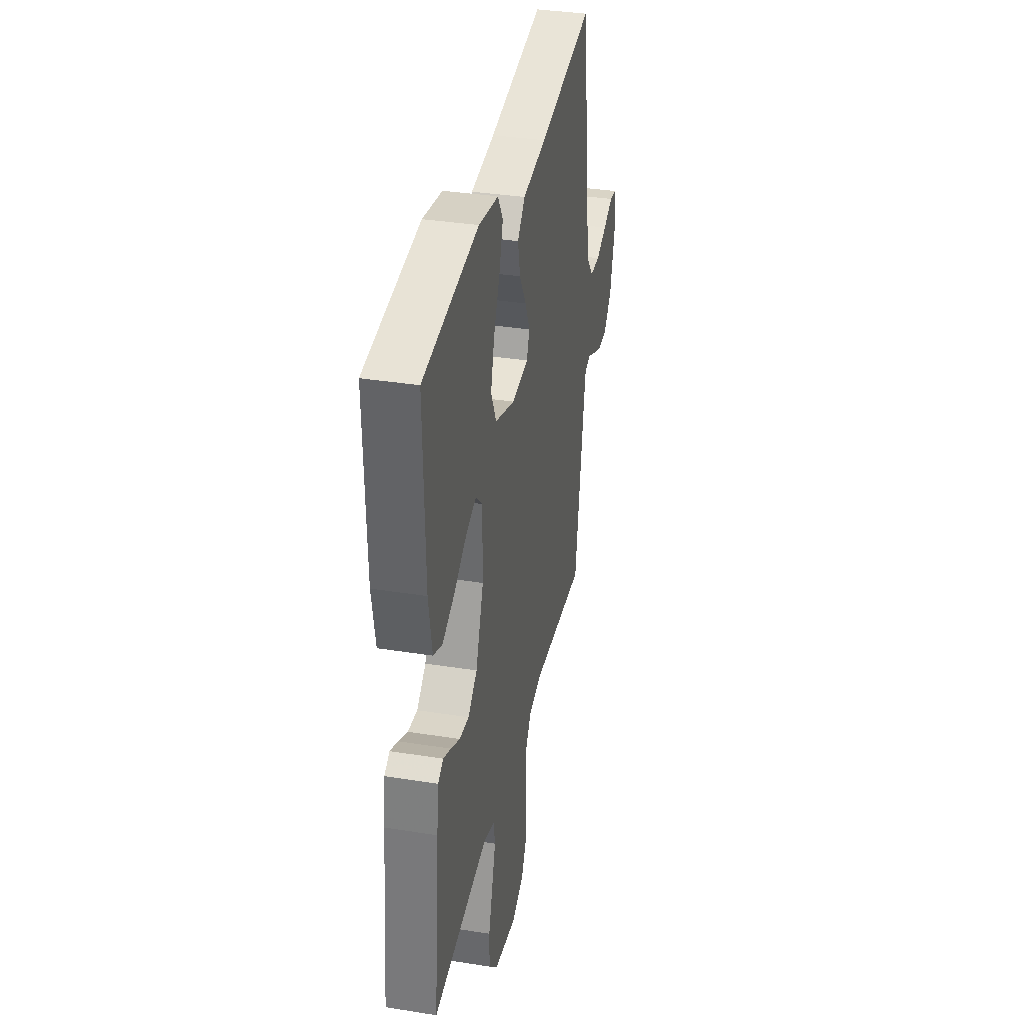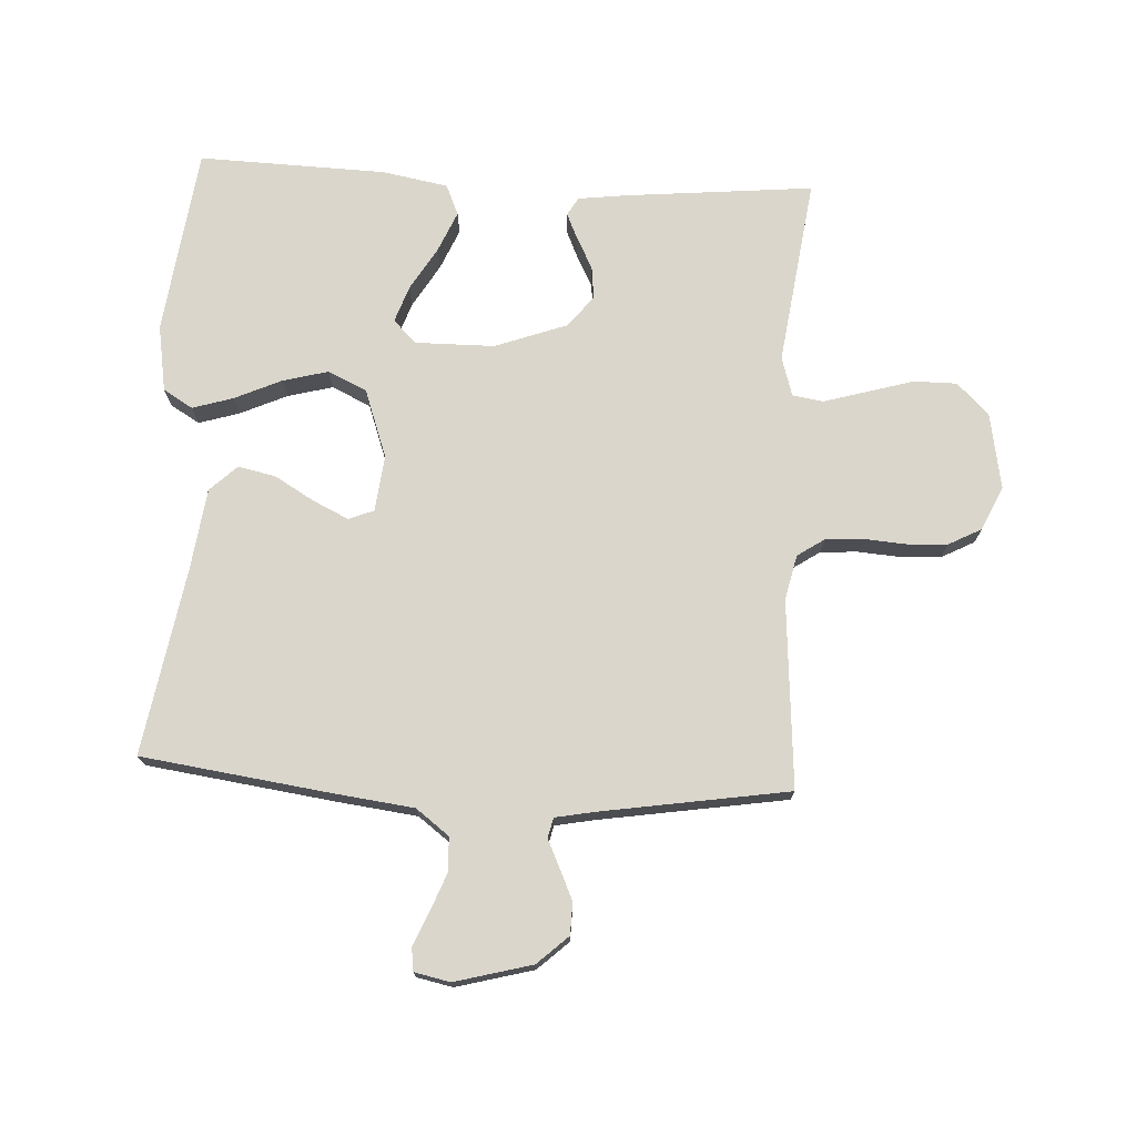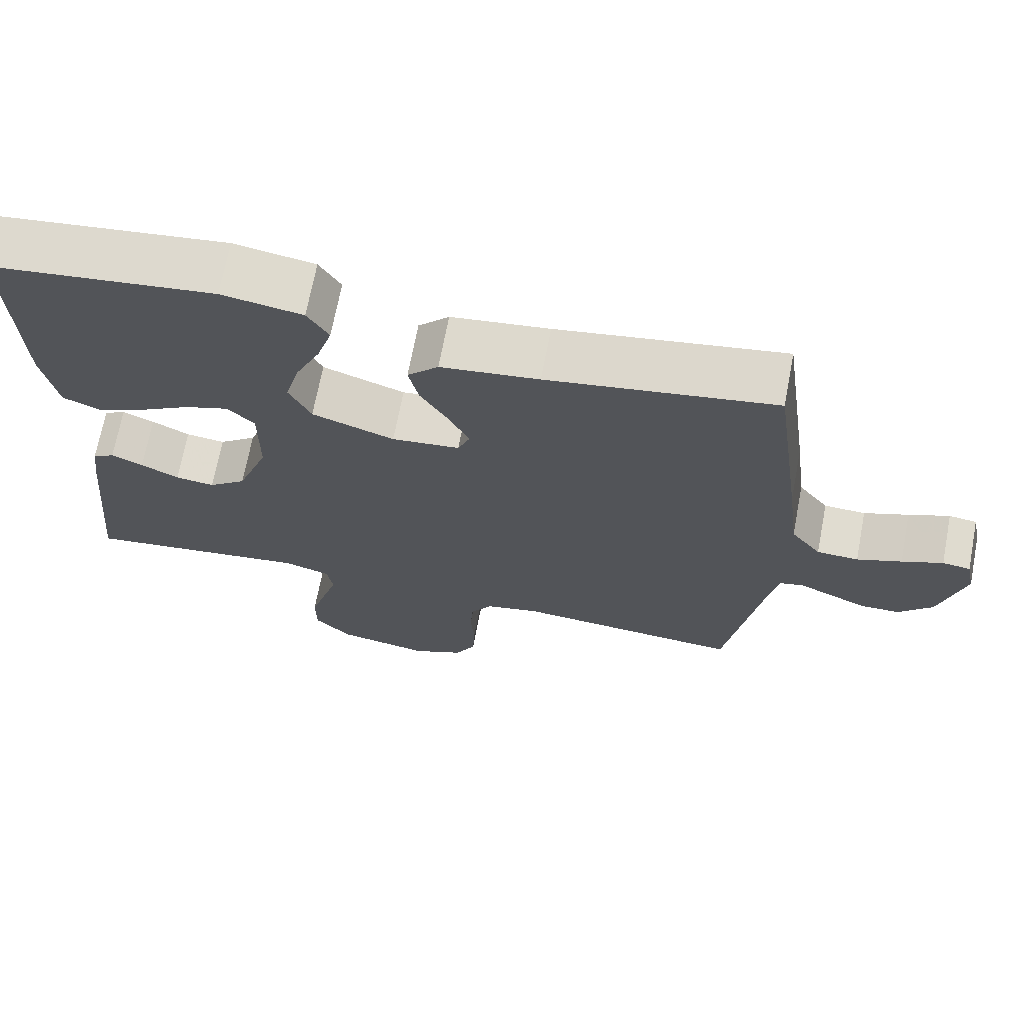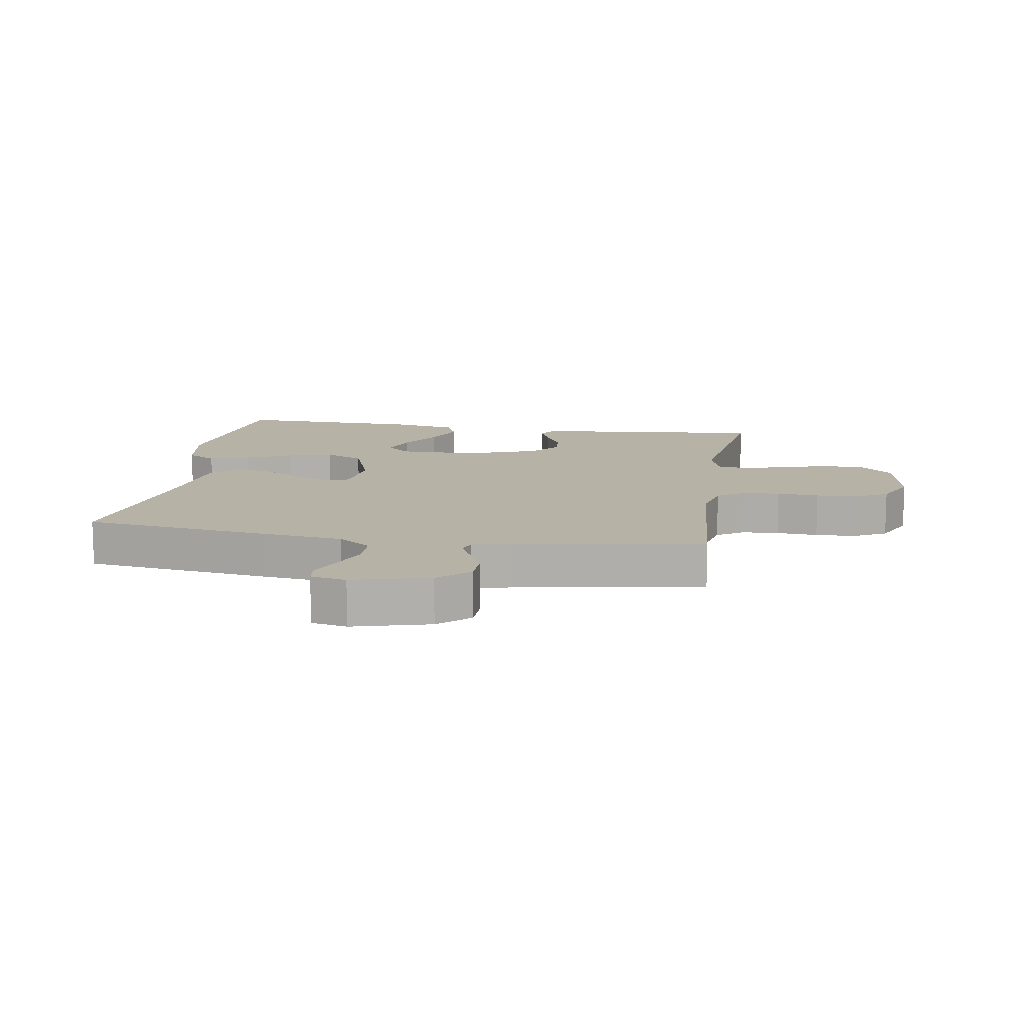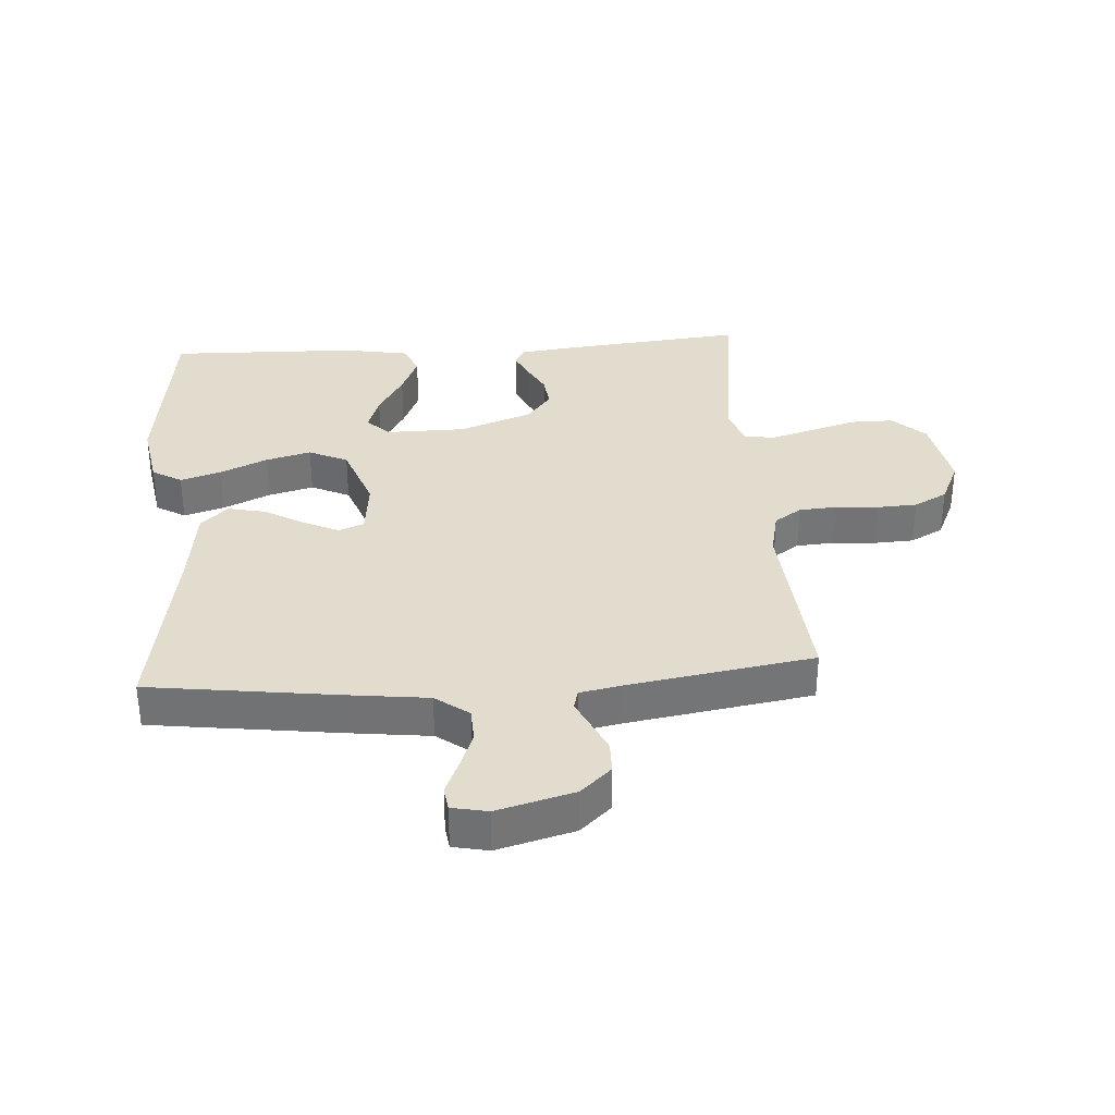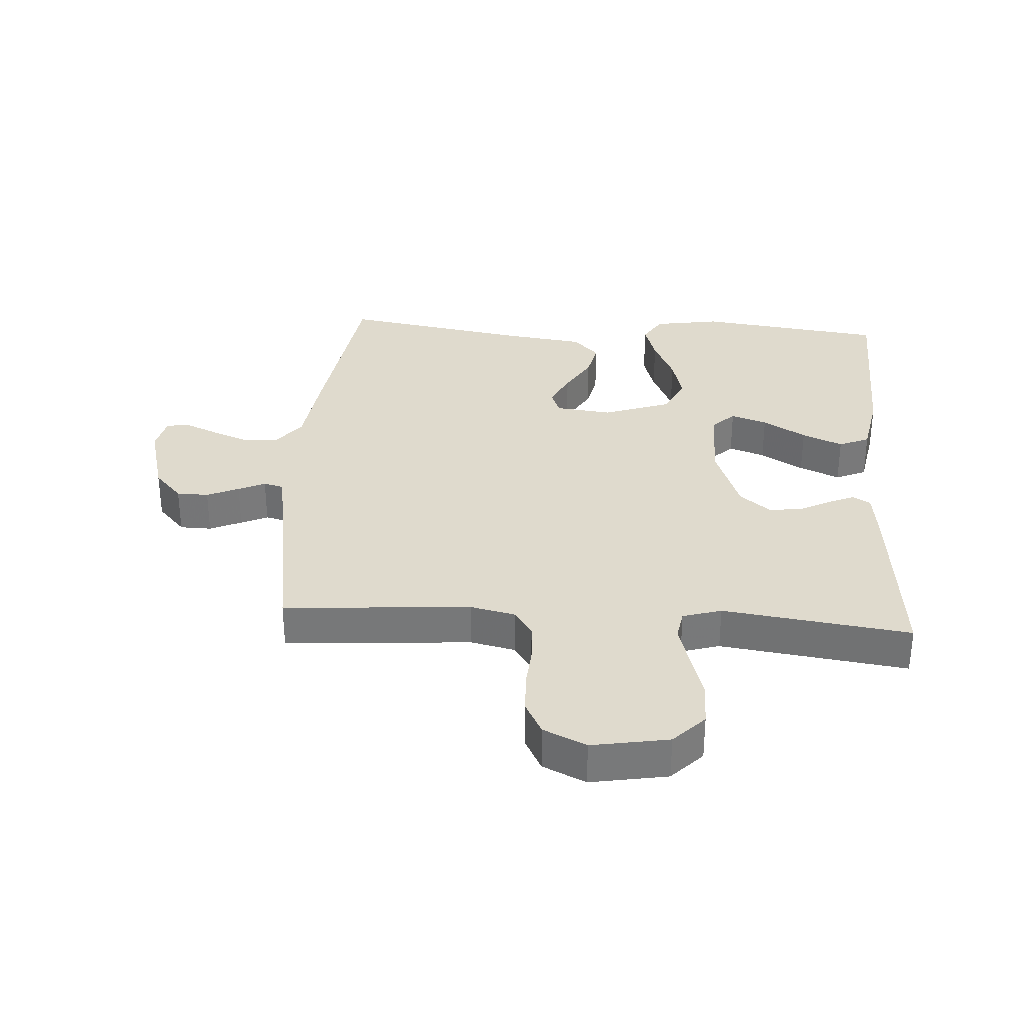
<metadata>
{"format":"obj","ext":"obj","renderer":"f3d","projection":"perspective","resolution":1024,"background":"white","views":[{"elev":35.6,"azim":-78.1,"up":"+Z"},{"elev":73.7,"azim":93.1,"up":"+Y"},{"elev":69.7,"azim":10.8,"up":"+Z"},{"elev":12.2,"azim":99.1,"up":"+Y"},{"elev":34.0,"azim":85.9,"up":"+Y"},{"elev":32.7,"azim":-176.1,"up":"+Y"}]}
</metadata>
<code>
v 0.5 0.07 -0.5
v 0.2 0.07 -0.477
v 0.128 0.07 -0.493
v 0.099 0.07 -0.536
v 0.095 0.07 -0.596
v 0.1 0.07 -0.663
v 0.097 0.07 -0.728
v 0.069 0.07 -0.781
v 0 0.07 -0.813
v -0.123 0.07 -0.791
v -0.172 0.07 -0.74
v -0.172 0.07 -0.671
v -0.15 0.07 -0.596
v -0.13 0.07 -0.528
v -0.138 0.07 -0.479
v -0.2 0.07 -0.46
v -0.5 0.07 -0.5
v -0.471 0.07 -0.2
v -0.461 0.07 -0.121
v -0.432 0.07 -0.104
v -0.39 0.07 -0.123
v -0.34 0.07 -0.149
v -0.288 0.07 -0.155
v -0.238 0.07 -0.115
v -0.196 0.07 0
v -0.195 0.07 0.127
v -0.231 0.07 0.163
v -0.289 0.07 0.143
v -0.358 0.07 0.102
v -0.423 0.07 0.074
v -0.472 0.07 0.095
v -0.491 0.07 0.2
v -0.5 0.07 0.5
v -0.2 0.07 0.538
v -0.093 0.07 0.52
v -0.065 0.07 0.473
v -0.085 0.07 0.408
v -0.119 0.07 0.333
v -0.138 0.07 0.261
v -0.109 0.07 0.199
v 0 0.07 0.16
v 0.09 0.07 0.17
v 0.106 0.07 0.21
v 0.079 0.07 0.267
v 0.042 0.07 0.33
v 0.029 0.07 0.39
v 0.07 0.07 0.433
v 0.2 0.07 0.45
v 0.5 0.07 0.5
v 0.541 0.07 0.2
v 0.557 0.07 0.071
v 0.597 0.07 0.018
v 0.652 0.07 0.016
v 0.711 0.07 0.039
v 0.765 0.07 0.062
v 0.802 0.07 0.057
v 0.814 0.07 0
v 0.781 0.07 -0.123
v 0.736 0.07 -0.172
v 0.685 0.07 -0.173
v 0.634 0.07 -0.15
v 0.591 0.07 -0.13
v 0.56 0.07 -0.138
v 0.548 0.07 -0.2
v 0.5 0 -0.5
v 0.2 0 -0.477
v 0.128 0 -0.493
v 0.099 0 -0.536
v 0.095 0 -0.596
v 0.1 0 -0.663
v 0.097 0 -0.728
v 0.069 0 -0.781
v 0 0 -0.813
v -0.123 0 -0.791
v -0.172 0 -0.74
v -0.172 0 -0.671
v -0.15 0 -0.596
v -0.13 0 -0.528
v -0.138 0 -0.479
v -0.2 0 -0.46
v -0.5 0 -0.5
v -0.471 0 -0.2
v -0.461 0 -0.121
v -0.432 0 -0.104
v -0.39 0 -0.123
v -0.34 0 -0.149
v -0.288 0 -0.155
v -0.238 0 -0.115
v -0.196 0 0
v -0.195 0 0.127
v -0.231 0 0.163
v -0.289 0 0.143
v -0.358 0 0.102
v -0.423 0 0.074
v -0.472 0 0.095
v -0.491 0 0.2
v -0.5 0 0.5
v -0.2 0 0.538
v -0.093 0 0.52
v -0.065 0 0.473
v -0.085 0 0.408
v -0.119 0 0.333
v -0.138 0 0.261
v -0.109 0 0.199
v 0 0 0.16
v 0.09 0 0.17
v 0.106 0 0.21
v 0.079 0 0.267
v 0.042 0 0.33
v 0.029 0 0.39
v 0.07 0 0.433
v 0.2 0 0.45
v 0.5 0 0.5
v 0.541 0 0.2
v 0.557 0 0.071
v 0.597 0 0.018
v 0.652 0 0.016
v 0.711 0 0.039
v 0.765 0 0.062
v 0.802 0 0.057
v 0.814 0 0
v 0.781 0 -0.123
v 0.736 0 -0.172
v 0.685 0 -0.173
v 0.634 0 -0.15
v 0.591 0 -0.13
v 0.56 0 -0.138
v 0.548 0 -0.2
f 59 60 61 62
f 57 58 59 62
f 57 62 63
f 54 55 56 57
f 53 54 57 63
f 52 53 63
f 51 52 63
f 48 49 50 51
f 48 51 63 64
f 44 45 46 47
f 43 44 47 48
f 35 36 37 38
f 35 38 39
f 34 35 39
f 33 34 39
f 32 33 39 40
f 28 29 30 31
f 27 28 31 32
f 19 20 21 22
f 17 18 19 22
f 16 17 22 23
f 15 16 23 24
f 11 12 13 14
f 9 10 11 14
f 9 14 15
f 5 6 7 8
f 4 5 8 9
f 48 64 1 2
f 43 48 2 3
f 42 43 3 4
f 41 42 4 9
f 27 32 40 41
f 26 27 41
f 25 26 41 9
f 9 15 24 25
f 126 125 124 123
f 126 123 122 121
f 127 126 121
f 121 120 119 118
f 127 121 118 117
f 127 117 116
f 127 116 115
f 115 114 113 112
f 128 127 115 112
f 111 110 109 108
f 112 111 108 107
f 102 101 100 99
f 103 102 99
f 103 99 98
f 103 98 97
f 104 103 97 96
f 95 94 93 92
f 96 95 92 91
f 86 85 84 83
f 86 83 82 81
f 87 86 81 80
f 88 87 80 79
f 78 77 76 75
f 78 75 74 73
f 79 78 73
f 72 71 70 69
f 73 72 69 68
f 66 65 128 112
f 67 66 112 107
f 68 67 107 106
f 73 68 106 105
f 105 104 96 91
f 105 91 90
f 73 105 90 89
f 89 88 79 73
f 1 65 66 2
f 2 66 67 3
f 3 67 68 4
f 4 68 69 5
f 5 69 70 6
f 6 70 71 7
f 7 71 72 8
f 8 72 73 9
f 9 73 74 10
f 10 74 75 11
f 11 75 76 12
f 12 76 77 13
f 13 77 78 14
f 14 78 79 15
f 15 79 80 16
f 16 80 81 17
f 17 81 82 18
f 18 82 83 19
f 19 83 84 20
f 20 84 85 21
f 21 85 86 22
f 22 86 87 23
f 23 87 88 24
f 24 88 89 25
f 25 89 90 26
f 26 90 91 27
f 27 91 92 28
f 28 92 93 29
f 29 93 94 30
f 30 94 95 31
f 31 95 96 32
f 32 96 97 33
f 33 97 98 34
f 34 98 99 35
f 35 99 100 36
f 36 100 101 37
f 37 101 102 38
f 38 102 103 39
f 39 103 104 40
f 40 104 105 41
f 41 105 106 42
f 42 106 107 43
f 43 107 108 44
f 44 108 109 45
f 45 109 110 46
f 46 110 111 47
f 47 111 112 48
f 48 112 113 49
f 49 113 114 50
f 50 114 115 51
f 51 115 116 52
f 52 116 117 53
f 53 117 118 54
f 54 118 119 55
f 55 119 120 56
f 56 120 121 57
f 57 121 122 58
f 58 122 123 59
f 59 123 124 60
f 60 124 125 61
f 61 125 126 62
f 62 126 127 63
f 63 127 128 64
f 64 128 65 1

</code>
